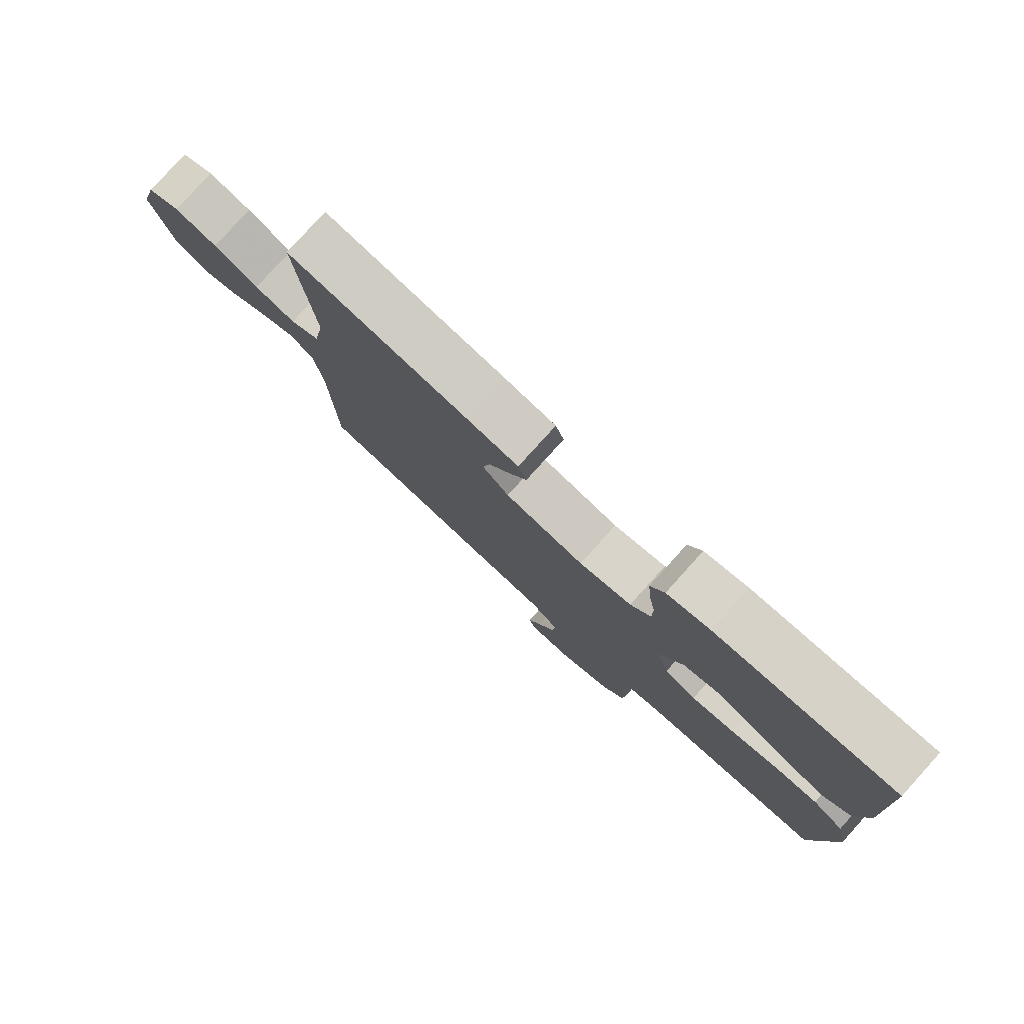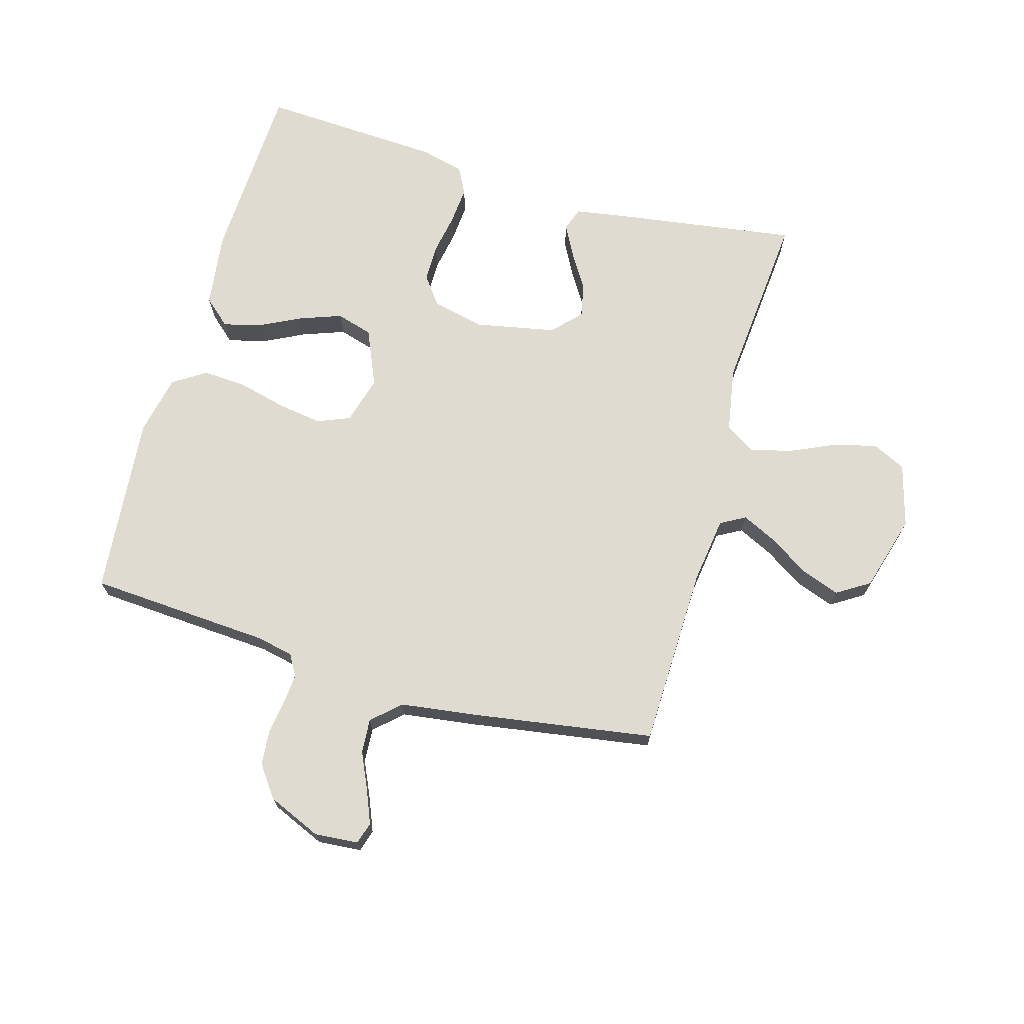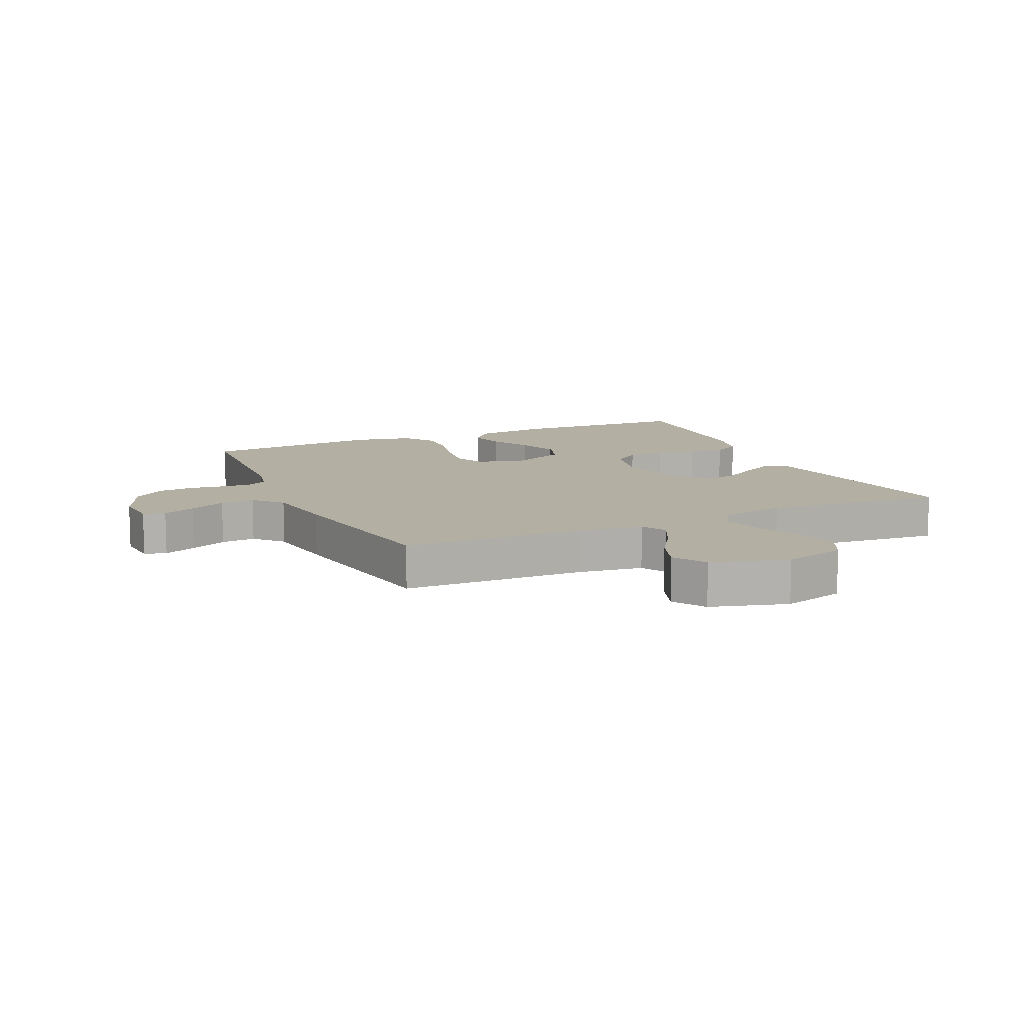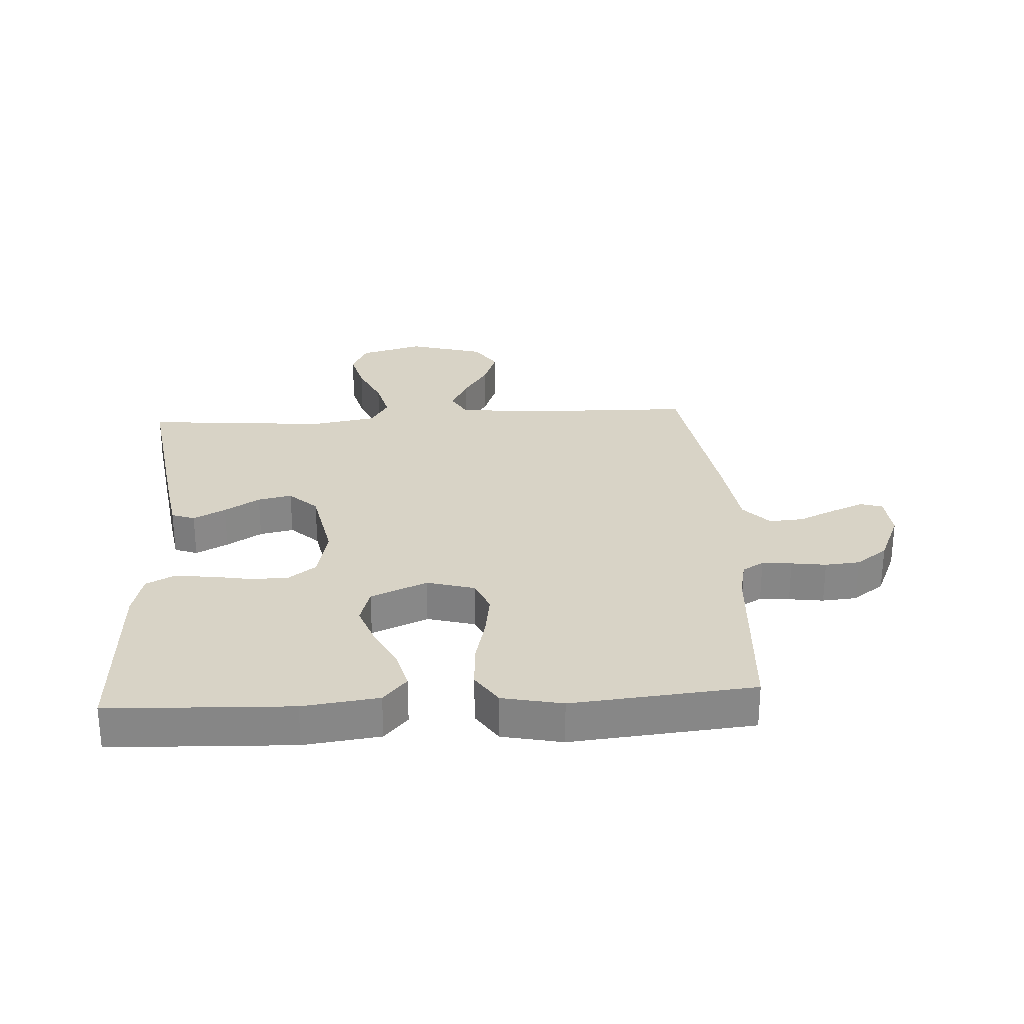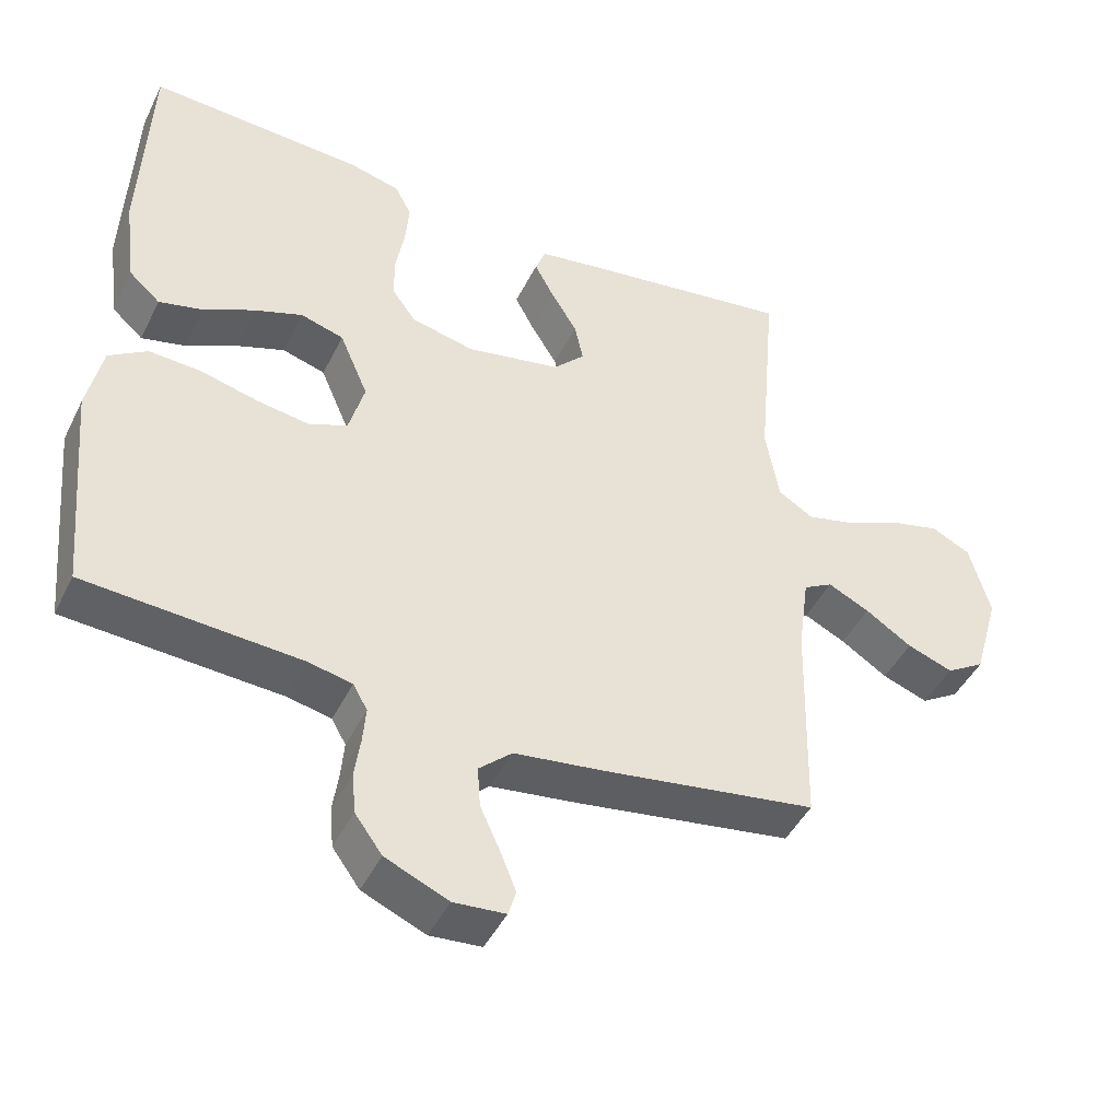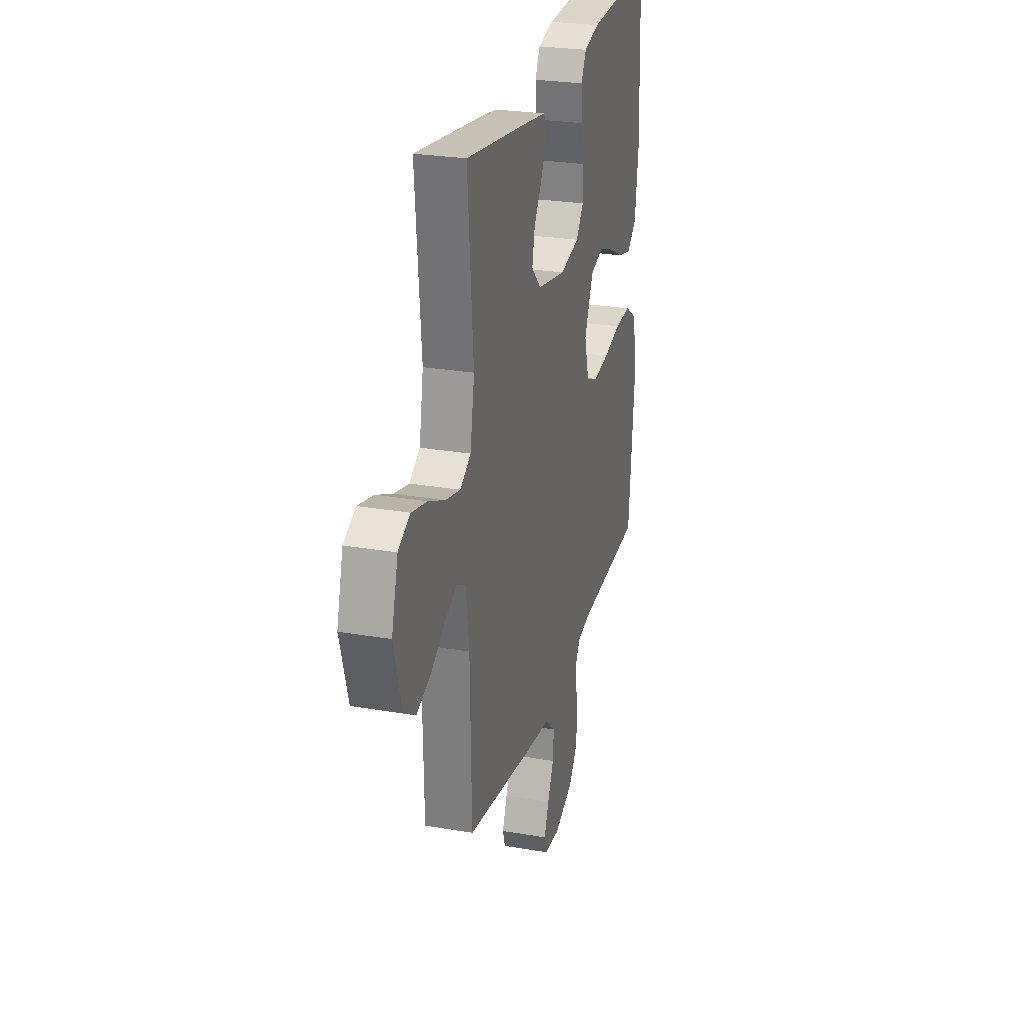
<metadata>
{"format":"obj","ext":"obj","renderer":"f3d","projection":"perspective","resolution":1024,"background":"white","views":[{"elev":79.5,"azim":42.1,"up":"+Z"},{"elev":70.2,"azim":-164.0,"up":"+Y"},{"elev":11.1,"azim":-114.4,"up":"+Y"},{"elev":27.9,"azim":86.6,"up":"+Y"},{"elev":-45.1,"azim":154.8,"up":"+Z"},{"elev":26.4,"azim":-74.8,"up":"+Z"}]}
</metadata>
<code>
v -0.5 0.07 -0.5
v -0.507 0.07 -0.2
v -0.522 0.07 -0.09
v -0.563 0.07 -0.067
v -0.621 0.07 -0.095
v -0.686 0.07 -0.137
v -0.75 0.07 -0.16
v -0.804 0.07 -0.126
v -0.84 0.07 0
v -0.811 0.07 0.104
v -0.756 0.07 0.131
v -0.685 0.07 0.113
v -0.61 0.07 0.079
v -0.542 0.07 0.062
v -0.493 0.07 0.092
v -0.474 0.07 0.2
v -0.5 0.07 0.5
v -0.2 0.07 0.456
v -0.114 0.07 0.442
v -0.1 0.07 0.404
v -0.128 0.07 0.351
v -0.164 0.07 0.293
v -0.176 0.07 0.237
v -0.132 0.07 0.191
v 0 0.07 0.165
v 0.088 0.07 0.185
v 0.122 0.07 0.231
v 0.122 0.07 0.293
v 0.11 0.07 0.36
v 0.105 0.07 0.422
v 0.128 0.07 0.466
v 0.2 0.07 0.484
v 0.5 0.07 0.5
v 0.512 0.07 0.2
v 0.496 0.07 0.075
v 0.452 0.07 0.036
v 0.391 0.07 0.051
v 0.321 0.07 0.086
v 0.252 0.07 0.111
v 0.192 0.07 0.093
v 0.152 0.07 0
v 0.174 0.07 -0.079
v 0.228 0.07 -0.101
v 0.301 0.07 -0.09
v 0.381 0.07 -0.07
v 0.454 0.07 -0.066
v 0.507 0.07 -0.101
v 0.528 0.07 -0.2
v 0.5 0.07 -0.5
v 0.2 0.07 -0.519
v 0.139 0.07 -0.532
v 0.119 0.07 -0.567
v 0.123 0.07 -0.616
v 0.131 0.07 -0.673
v 0.126 0.07 -0.73
v 0.088 0.07 -0.782
v 0 0.07 -0.82
v -0.072 0.07 -0.814
v -0.083 0.07 -0.778
v -0.061 0.07 -0.724
v -0.033 0.07 -0.663
v -0.029 0.07 -0.606
v -0.075 0.07 -0.564
v -0.2 0.07 -0.547
v -0.5 0 -0.5
v -0.507 0 -0.2
v -0.522 0 -0.09
v -0.563 0 -0.067
v -0.621 0 -0.095
v -0.686 0 -0.137
v -0.75 0 -0.16
v -0.804 0 -0.126
v -0.84 0 0
v -0.811 0 0.104
v -0.756 0 0.131
v -0.685 0 0.113
v -0.61 0 0.079
v -0.542 0 0.062
v -0.493 0 0.092
v -0.474 0 0.2
v -0.5 0 0.5
v -0.2 0 0.456
v -0.114 0 0.442
v -0.1 0 0.404
v -0.128 0 0.351
v -0.164 0 0.293
v -0.176 0 0.237
v -0.132 0 0.191
v 0 0 0.165
v 0.088 0 0.185
v 0.122 0 0.231
v 0.122 0 0.293
v 0.11 0 0.36
v 0.105 0 0.422
v 0.128 0 0.466
v 0.2 0 0.484
v 0.5 0 0.5
v 0.512 0 0.2
v 0.496 0 0.075
v 0.452 0 0.036
v 0.391 0 0.051
v 0.321 0 0.086
v 0.252 0 0.111
v 0.192 0 0.093
v 0.152 0 0
v 0.174 0 -0.079
v 0.228 0 -0.101
v 0.301 0 -0.09
v 0.381 0 -0.07
v 0.454 0 -0.066
v 0.507 0 -0.101
v 0.528 0 -0.2
v 0.5 0 -0.5
v 0.2 0 -0.519
v 0.139 0 -0.532
v 0.119 0 -0.567
v 0.123 0 -0.616
v 0.131 0 -0.673
v 0.126 0 -0.73
v 0.088 0 -0.782
v 0 0 -0.82
v -0.072 0 -0.814
v -0.083 0 -0.778
v -0.061 0 -0.724
v -0.033 0 -0.663
v -0.029 0 -0.606
v -0.075 0 -0.564
v -0.2 0 -0.547
f 63 64 1 2
f 59 60 61
f 58 59 61
f 57 58 61
f 56 57 61
f 55 56 61
f 54 55 61
f 53 54 61
f 52 53 61 62
f 51 52 62 63
f 48 49 50
f 47 48 50
f 46 47 50
f 45 46 50
f 44 45 50
f 50 51 63
f 44 50 63
f 43 44 63
f 36 37 38
f 35 36 38
f 34 35 38
f 33 34 38
f 32 33 38
f 31 32 38
f 30 31 38
f 29 30 38
f 28 29 38
f 27 28 38 39
f 26 27 39 40
f 20 21 22
f 19 20 22
f 18 19 22
f 17 18 22
f 16 17 22
f 15 16 22 23
f 14 15 23 24
f 11 12 13
f 10 11 13
f 9 10 13
f 8 9 13
f 7 8 13
f 6 7 13
f 5 6 13
f 4 5 13 14
f 14 24 25
f 4 14 25
f 3 4 25
f 63 2 3
f 43 63 3
f 42 43 3
f 3 25 26
f 42 3 26
f 41 42 26
f 26 40 41
f 66 65 128 127
f 125 124 123
f 125 123 122
f 125 122 121
f 125 121 120
f 125 120 119
f 125 119 118
f 125 118 117
f 126 125 117 116
f 127 126 116 115
f 114 113 112
f 114 112 111
f 114 111 110
f 114 110 109
f 114 109 108
f 127 115 114
f 127 114 108
f 127 108 107
f 102 101 100
f 102 100 99
f 102 99 98
f 102 98 97
f 102 97 96
f 102 96 95
f 102 95 94
f 102 94 93
f 102 93 92
f 103 102 92 91
f 104 103 91 90
f 86 85 84
f 86 84 83
f 86 83 82
f 86 82 81
f 86 81 80
f 87 86 80 79
f 88 87 79 78
f 77 76 75
f 77 75 74
f 77 74 73
f 77 73 72
f 77 72 71
f 77 71 70
f 77 70 69
f 78 77 69 68
f 89 88 78
f 89 78 68
f 89 68 67
f 67 66 127
f 67 127 107
f 67 107 106
f 90 89 67
f 90 67 106
f 90 106 105
f 105 104 90
f 1 65 66 2
f 2 66 67 3
f 3 67 68 4
f 4 68 69 5
f 5 69 70 6
f 6 70 71 7
f 7 71 72 8
f 8 72 73 9
f 9 73 74 10
f 10 74 75 11
f 11 75 76 12
f 12 76 77 13
f 13 77 78 14
f 14 78 79 15
f 15 79 80 16
f 16 80 81 17
f 17 81 82 18
f 18 82 83 19
f 19 83 84 20
f 20 84 85 21
f 21 85 86 22
f 22 86 87 23
f 23 87 88 24
f 24 88 89 25
f 25 89 90 26
f 26 90 91 27
f 27 91 92 28
f 28 92 93 29
f 29 93 94 30
f 30 94 95 31
f 31 95 96 32
f 32 96 97 33
f 33 97 98 34
f 34 98 99 35
f 35 99 100 36
f 36 100 101 37
f 37 101 102 38
f 38 102 103 39
f 39 103 104 40
f 40 104 105 41
f 41 105 106 42
f 42 106 107 43
f 43 107 108 44
f 44 108 109 45
f 45 109 110 46
f 46 110 111 47
f 47 111 112 48
f 48 112 113 49
f 49 113 114 50
f 50 114 115 51
f 51 115 116 52
f 52 116 117 53
f 53 117 118 54
f 54 118 119 55
f 55 119 120 56
f 56 120 121 57
f 57 121 122 58
f 58 122 123 59
f 59 123 124 60
f 60 124 125 61
f 61 125 126 62
f 62 126 127 63
f 63 127 128 64
f 64 128 65 1

</code>
